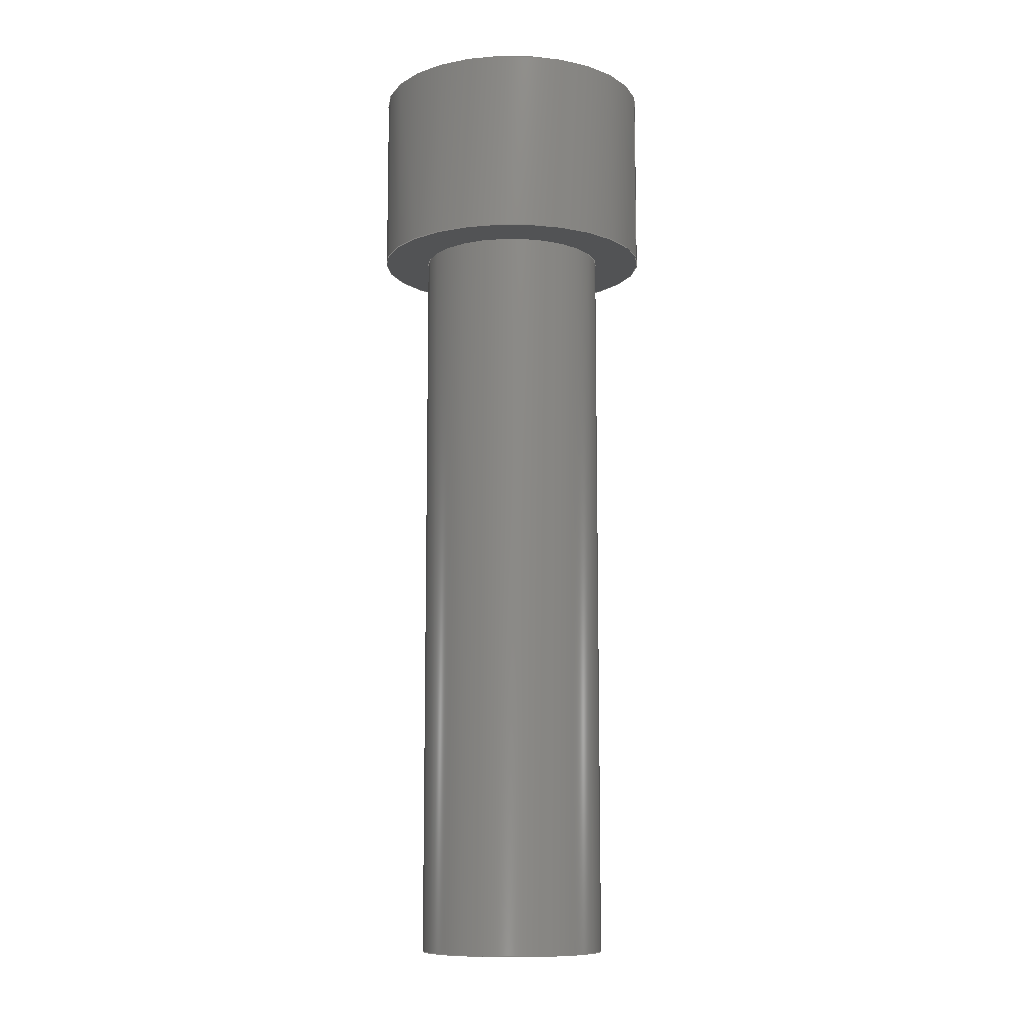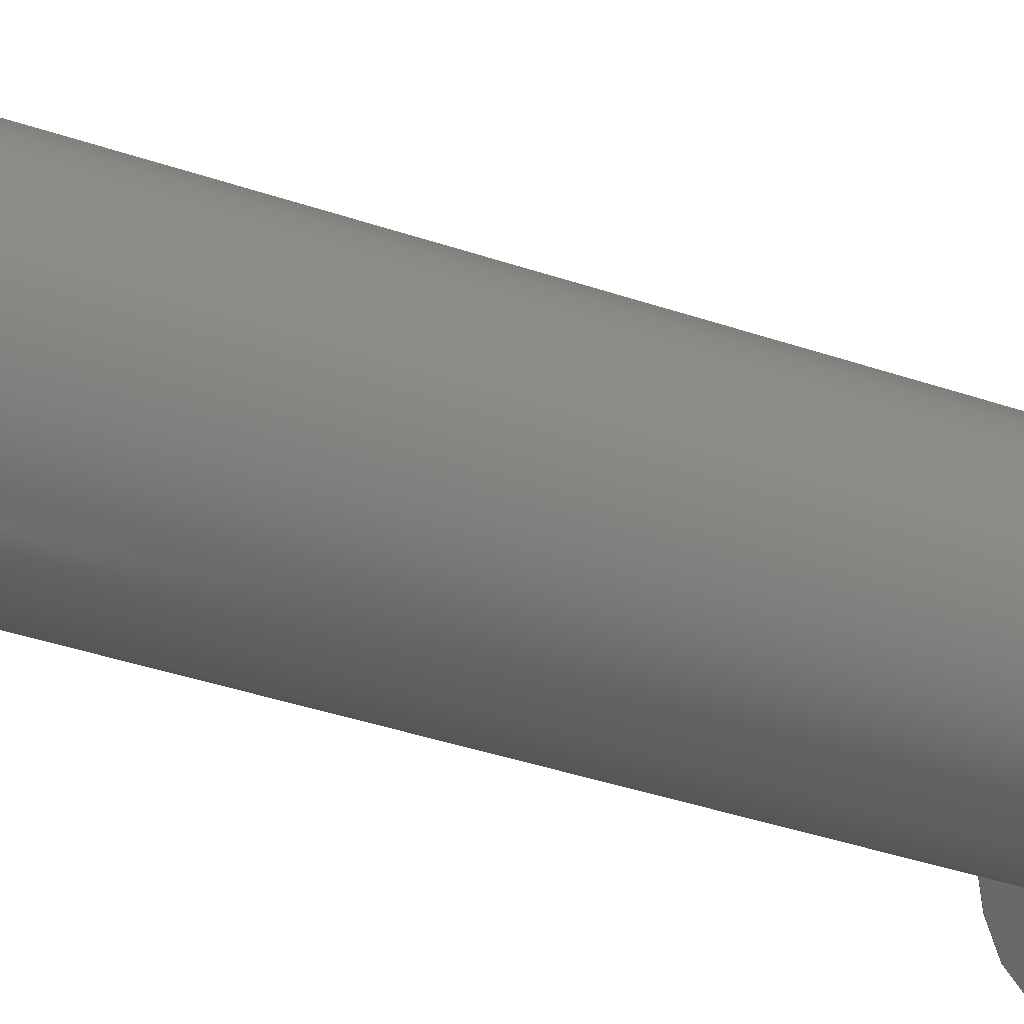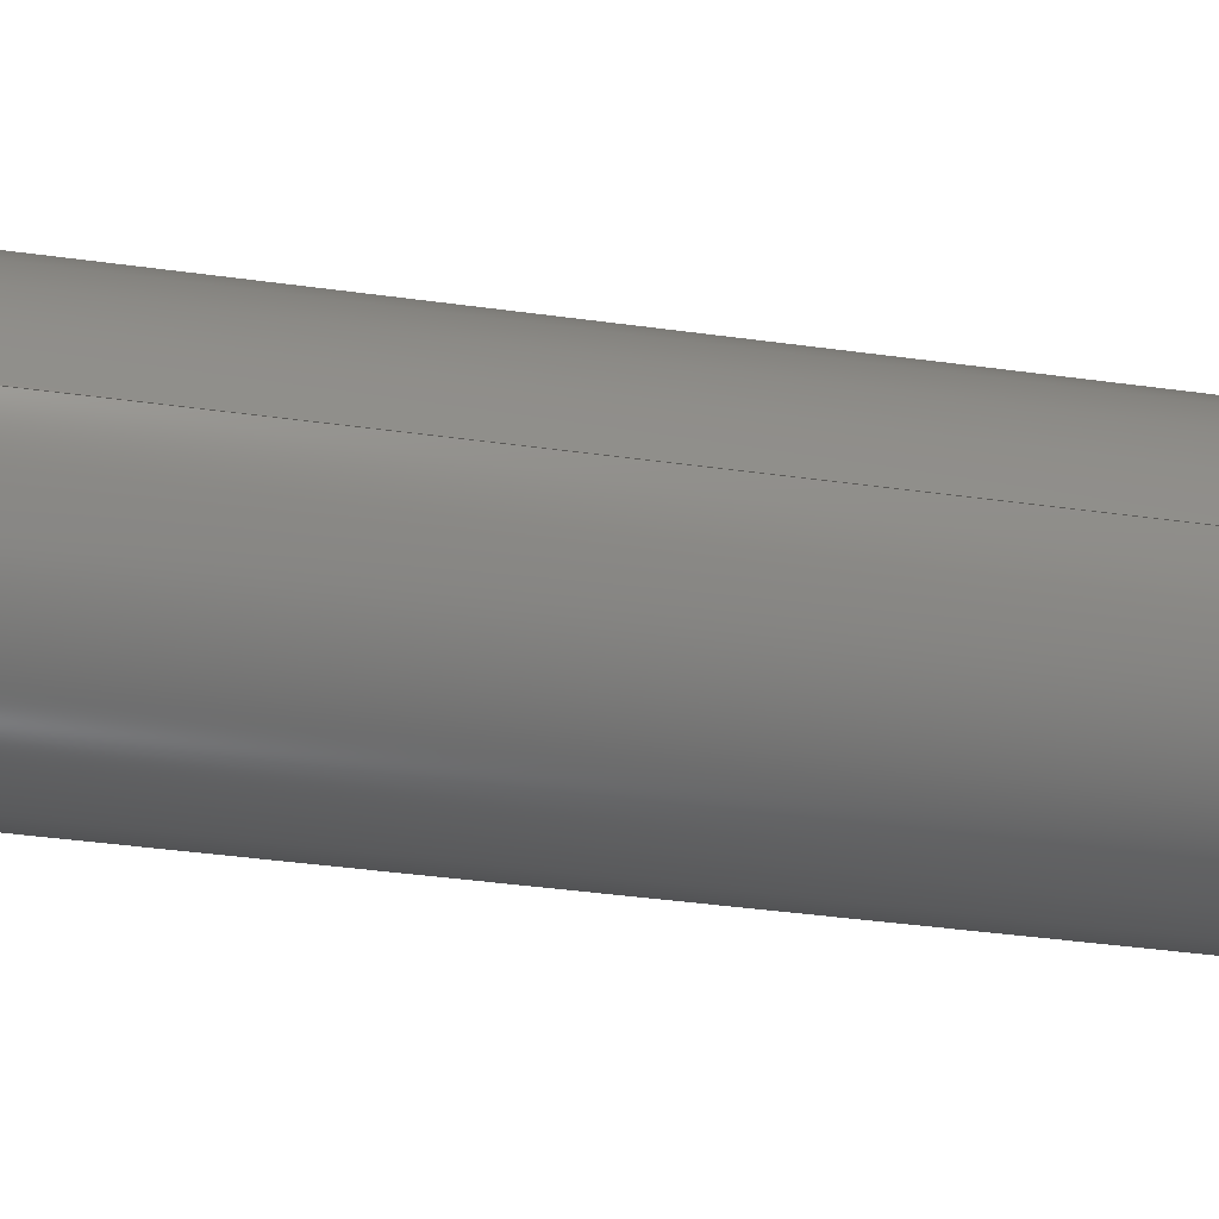
<metadata>
{"format":"step","ext":"step","renderer":"f3d","projection":"perspective","resolution":1024,"background":"white","views":[{"elev":-10.2,"azim":12.8,"up":"+Y"},{"elev":-37.0,"azim":65.9,"up":"+Z"},{"elev":-30.3,"azim":-102.3,"up":"+Z"}]}
</metadata>
<code>
ISO-10303-21;
DATA;
#1=MECHANICAL_DESIGN_GEOMETRIC_PRESENTATION_REPRESENTATION('',(#4),#330);
#2=SHAPE_REPRESENTATION_RELATIONSHIP('SRR','None',#337,#3);
#3=ADVANCED_BREP_SHAPE_REPRESENTATION('',(#5),#329);
#4=STYLED_ITEM('',(#347),#5);
#5=MANIFOLD_SOLID_BREP('Body1',#190);
#6=CYLINDRICAL_SURFACE('',#214,0.3);
#7=CYLINDRICAL_SURFACE('',#217,0.2);
#8=FACE_BOUND('',#34,.T.);
#9=FACE_BOUND('',#37,.T.);
#10=CIRCLE('',#212,0.3);
#11=CIRCLE('',#213,0.2);
#12=CIRCLE('',#215,0.3);
#13=CIRCLE('',#218,0.2);
#14=FACE_OUTER_BOUND('',#26,.T.);
#15=FACE_OUTER_BOUND('',#27,.T.);
#16=FACE_OUTER_BOUND('',#28,.T.);
#17=FACE_OUTER_BOUND('',#29,.T.);
#18=FACE_OUTER_BOUND('',#30,.T.);
#19=FACE_OUTER_BOUND('',#31,.T.);
#20=FACE_OUTER_BOUND('',#32,.T.);
#21=FACE_OUTER_BOUND('',#33,.T.);
#22=FACE_OUTER_BOUND('',#35,.T.);
#23=FACE_OUTER_BOUND('',#36,.T.);
#24=FACE_OUTER_BOUND('',#38,.T.);
#25=FACE_OUTER_BOUND('',#39,.T.);
#26=EDGE_LOOP('',(#120,#121,#122,#123));
#27=EDGE_LOOP('',(#124,#125,#126,#127));
#28=EDGE_LOOP('',(#128,#129,#130,#131));
#29=EDGE_LOOP('',(#132,#133,#134,#135));
#30=EDGE_LOOP('',(#136,#137,#138,#139));
#31=EDGE_LOOP('',(#140,#141,#142,#143));
#32=EDGE_LOOP('',(#144,#145,#146,#147,#148,#149));
#33=EDGE_LOOP('',(#150));
#34=EDGE_LOOP('',(#151));
#35=EDGE_LOOP('',(#152,#153,#154,#155));
#36=EDGE_LOOP('',(#156));
#37=EDGE_LOOP('',(#157,#158,#159,#160,#161,#162));
#38=EDGE_LOOP('',(#163,#164,#165,#166));
#39=EDGE_LOOP('',(#167));
#40=LINE('',#278,#60);
#41=LINE('',#280,#61);
#42=LINE('',#282,#62);
#43=LINE('',#283,#63);
#44=LINE('',#286,#64);
#45=LINE('',#288,#65);
#46=LINE('',#289,#66);
#47=LINE('',#292,#67);
#48=LINE('',#294,#68);
#49=LINE('',#295,#69);
#50=LINE('',#298,#70);
#51=LINE('',#300,#71);
#52=LINE('',#301,#72);
#53=LINE('',#304,#73);
#54=LINE('',#306,#74);
#55=LINE('',#307,#75);
#56=LINE('',#309,#76);
#57=LINE('',#310,#77);
#58=LINE('',#320,#78);
#59=LINE('',#324,#79);
#60=VECTOR('',#224,1);
#61=VECTOR('',#225,1);
#62=VECTOR('',#226,1);
#63=VECTOR('',#227,1);
#64=VECTOR('',#230,1);
#65=VECTOR('',#231,1);
#66=VECTOR('',#232,1);
#67=VECTOR('',#235,1);
#68=VECTOR('',#236,1);
#69=VECTOR('',#237,1);
#70=VECTOR('',#240,1);
#71=VECTOR('',#241,1);
#72=VECTOR('',#242,1);
#73=VECTOR('',#245,1);
#74=VECTOR('',#246,1);
#75=VECTOR('',#247,1);
#76=VECTOR('',#250,1);
#77=VECTOR('',#251,1);
#78=VECTOR('',#264,0.3);
#79=VECTOR('',#269,0.2);
#80=VERTEX_POINT('',#276);
#81=VERTEX_POINT('',#277);
#82=VERTEX_POINT('',#279);
#83=VERTEX_POINT('',#281);
#84=VERTEX_POINT('',#285);
#85=VERTEX_POINT('',#287);
#86=VERTEX_POINT('',#291);
#87=VERTEX_POINT('',#293);
#88=VERTEX_POINT('',#297);
#89=VERTEX_POINT('',#299);
#90=VERTEX_POINT('',#303);
#91=VERTEX_POINT('',#305);
#92=VERTEX_POINT('',#313);
#93=VERTEX_POINT('',#315);
#94=VERTEX_POINT('',#318);
#95=VERTEX_POINT('',#323);
#96=EDGE_CURVE('',#80,#81,#40,.T.);
#97=EDGE_CURVE('',#80,#82,#41,.T.);
#98=EDGE_CURVE('',#82,#83,#42,.T.);
#99=EDGE_CURVE('',#81,#83,#43,.T.);
#100=EDGE_CURVE('',#84,#80,#44,.T.);
#101=EDGE_CURVE('',#84,#85,#45,.T.);
#102=EDGE_CURVE('',#85,#82,#46,.T.);
#103=EDGE_CURVE('',#86,#84,#47,.T.);
#104=EDGE_CURVE('',#86,#87,#48,.T.);
#105=EDGE_CURVE('',#87,#85,#49,.T.);
#106=EDGE_CURVE('',#88,#86,#50,.T.);
#107=EDGE_CURVE('',#88,#89,#51,.T.);
#108=EDGE_CURVE('',#89,#87,#52,.T.);
#109=EDGE_CURVE('',#90,#88,#53,.T.);
#110=EDGE_CURVE('',#90,#91,#54,.T.);
#111=EDGE_CURVE('',#91,#89,#55,.T.);
#112=EDGE_CURVE('',#81,#90,#56,.T.);
#113=EDGE_CURVE('',#83,#91,#57,.T.);
#114=EDGE_CURVE('',#92,#92,#10,.T.);
#115=EDGE_CURVE('',#93,#93,#11,.T.);
#116=EDGE_CURVE('',#94,#94,#12,.T.);
#117=EDGE_CURVE('',#94,#92,#58,.T.);
#118=EDGE_CURVE('',#93,#95,#59,.T.);
#119=EDGE_CURVE('',#95,#95,#13,.T.);
#120=ORIENTED_EDGE('',*,*,#96,.F.);
#121=ORIENTED_EDGE('',*,*,#97,.T.);
#122=ORIENTED_EDGE('',*,*,#98,.T.);
#123=ORIENTED_EDGE('',*,*,#99,.F.);
#124=ORIENTED_EDGE('',*,*,#100,.F.);
#125=ORIENTED_EDGE('',*,*,#101,.T.);
#126=ORIENTED_EDGE('',*,*,#102,.T.);
#127=ORIENTED_EDGE('',*,*,#97,.F.);
#128=ORIENTED_EDGE('',*,*,#103,.F.);
#129=ORIENTED_EDGE('',*,*,#104,.T.);
#130=ORIENTED_EDGE('',*,*,#105,.T.);
#131=ORIENTED_EDGE('',*,*,#101,.F.);
#132=ORIENTED_EDGE('',*,*,#106,.F.);
#133=ORIENTED_EDGE('',*,*,#107,.T.);
#134=ORIENTED_EDGE('',*,*,#108,.T.);
#135=ORIENTED_EDGE('',*,*,#104,.F.);
#136=ORIENTED_EDGE('',*,*,#109,.F.);
#137=ORIENTED_EDGE('',*,*,#110,.T.);
#138=ORIENTED_EDGE('',*,*,#111,.T.);
#139=ORIENTED_EDGE('',*,*,#107,.F.);
#140=ORIENTED_EDGE('',*,*,#112,.F.);
#141=ORIENTED_EDGE('',*,*,#99,.T.);
#142=ORIENTED_EDGE('',*,*,#113,.T.);
#143=ORIENTED_EDGE('',*,*,#110,.F.);
#144=ORIENTED_EDGE('',*,*,#113,.F.);
#145=ORIENTED_EDGE('',*,*,#98,.F.);
#146=ORIENTED_EDGE('',*,*,#102,.F.);
#147=ORIENTED_EDGE('',*,*,#105,.F.);
#148=ORIENTED_EDGE('',*,*,#108,.F.);
#149=ORIENTED_EDGE('',*,*,#111,.F.);
#150=ORIENTED_EDGE('',*,*,#114,.F.);
#151=ORIENTED_EDGE('',*,*,#115,.T.);
#152=ORIENTED_EDGE('',*,*,#116,.F.);
#153=ORIENTED_EDGE('',*,*,#117,.T.);
#154=ORIENTED_EDGE('',*,*,#114,.T.);
#155=ORIENTED_EDGE('',*,*,#117,.F.);
#156=ORIENTED_EDGE('',*,*,#116,.T.);
#157=ORIENTED_EDGE('',*,*,#96,.T.);
#158=ORIENTED_EDGE('',*,*,#112,.T.);
#159=ORIENTED_EDGE('',*,*,#109,.T.);
#160=ORIENTED_EDGE('',*,*,#106,.T.);
#161=ORIENTED_EDGE('',*,*,#103,.T.);
#162=ORIENTED_EDGE('',*,*,#100,.T.);
#163=ORIENTED_EDGE('',*,*,#115,.F.);
#164=ORIENTED_EDGE('',*,*,#118,.T.);
#165=ORIENTED_EDGE('',*,*,#119,.T.);
#166=ORIENTED_EDGE('',*,*,#118,.F.);
#167=ORIENTED_EDGE('',*,*,#119,.F.);
#168=PLANE('',#204);
#169=PLANE('',#205);
#170=PLANE('',#206);
#171=PLANE('',#207);
#172=PLANE('',#208);
#173=PLANE('',#209);
#174=PLANE('',#210);
#175=PLANE('',#211);
#176=PLANE('',#216);
#177=PLANE('',#219);
#178=ADVANCED_FACE('',(#14),#168,.F.);
#179=ADVANCED_FACE('',(#15),#169,.F.);
#180=ADVANCED_FACE('',(#16),#170,.F.);
#181=ADVANCED_FACE('',(#17),#171,.F.);
#182=ADVANCED_FACE('',(#18),#172,.F.);
#183=ADVANCED_FACE('',(#19),#173,.F.);
#184=ADVANCED_FACE('',(#20),#174,.F.);
#185=ADVANCED_FACE('',(#21,#8),#175,.F.);
#186=ADVANCED_FACE('',(#22),#6,.T.);
#187=ADVANCED_FACE('',(#23,#9),#176,.T.);
#188=ADVANCED_FACE('',(#24),#7,.T.);
#189=ADVANCED_FACE('',(#25),#177,.F.);
#190=CLOSED_SHELL('',(#178,#179,#180,#181,#182,#183,#184,#185,#186,#187,
#188,#189));
#191=DERIVED_UNIT_ELEMENT(#193,1);
#192=DERIVED_UNIT_ELEMENT(#332,3);
#193=(
MASS_UNIT()
NAMED_UNIT(*)
SI_UNIT(.KILO.,.GRAM.)
);
#194=DERIVED_UNIT((#191,#192));
#195=MEASURE_REPRESENTATION_ITEM('density measure',
POSITIVE_RATIO_MEASURE(7850),#194);
#196=PROPERTY_DEFINITION_REPRESENTATION(#201,#198);
#197=PROPERTY_DEFINITION_REPRESENTATION(#202,#199);
#198=REPRESENTATION('material name',(#200),#329);
#199=REPRESENTATION('density',(#195),#329);
#200=DESCRIPTIVE_REPRESENTATION_ITEM('Steel','Steel');
#201=PROPERTY_DEFINITION('material property','material name',#339);
#202=PROPERTY_DEFINITION('material property','density of part',#339);
#203=AXIS2_PLACEMENT_3D('placement',#274,#220,#221);
#204=AXIS2_PLACEMENT_3D('',#275,#222,#223);
#205=AXIS2_PLACEMENT_3D('',#284,#228,#229);
#206=AXIS2_PLACEMENT_3D('',#290,#233,#234);
#207=AXIS2_PLACEMENT_3D('',#296,#238,#239);
#208=AXIS2_PLACEMENT_3D('',#302,#243,#244);
#209=AXIS2_PLACEMENT_3D('',#308,#248,#249);
#210=AXIS2_PLACEMENT_3D('',#311,#252,#253);
#211=AXIS2_PLACEMENT_3D('',#312,#254,#255);
#212=AXIS2_PLACEMENT_3D('',#314,#256,#257);
#213=AXIS2_PLACEMENT_3D('',#316,#258,#259);
#214=AXIS2_PLACEMENT_3D('',#317,#260,#261);
#215=AXIS2_PLACEMENT_3D('',#319,#262,#263);
#216=AXIS2_PLACEMENT_3D('',#321,#265,#266);
#217=AXIS2_PLACEMENT_3D('',#322,#267,#268);
#218=AXIS2_PLACEMENT_3D('',#325,#270,#271);
#219=AXIS2_PLACEMENT_3D('',#326,#272,#273);
#220=DIRECTION('axis',(0,0,1));
#221=DIRECTION('refdir',(1,0,0));
#222=DIRECTION('center_axis',(-0.866,0,0.5));
#223=DIRECTION('ref_axis',(-0.5,0,-0.866));
#224=DIRECTION('',(-0.5,0,-0.866));
#225=DIRECTION('',(0,-1,0));
#226=DIRECTION('',(-0.5,0,-0.866));
#227=DIRECTION('',(0,-1,0));
#228=DIRECTION('center_axis',(-1.388e-16,0,1));
#229=DIRECTION('ref_axis',(-1,0,-1.388e-16));
#230=DIRECTION('',(-1,0,-1.388e-16));
#231=DIRECTION('',(0,-1,0));
#232=DIRECTION('',(-1,0,-1.388e-16));
#233=DIRECTION('center_axis',(0.866,0,0.5));
#234=DIRECTION('ref_axis',(-0.5,0,0.866));
#235=DIRECTION('',(-0.5,0,0.866));
#236=DIRECTION('',(0,-1,0));
#237=DIRECTION('',(-0.5,0,0.866));
#238=DIRECTION('center_axis',(0.866,0,-0.5));
#239=DIRECTION('ref_axis',(0.5,0,0.866));
#240=DIRECTION('',(0.5,0,0.866));
#241=DIRECTION('',(0,-1,0));
#242=DIRECTION('',(0.5,0,0.866));
#243=DIRECTION('center_axis',(4.163e-16,0,-1));
#244=DIRECTION('ref_axis',(1,0,4.163e-16));
#245=DIRECTION('',(1,0,4.163e-16));
#246=DIRECTION('',(0,-1,0));
#247=DIRECTION('',(1,0,4.163e-16));
#248=DIRECTION('center_axis',(-0.866,0,-0.5));
#249=DIRECTION('ref_axis',(0.5,0,-0.866));
#250=DIRECTION('',(0.5,0,-0.866));
#251=DIRECTION('',(0.5,0,-0.866));
#252=DIRECTION('center_axis',(0,-1,0));
#253=DIRECTION('ref_axis',(0,0,-1));
#254=DIRECTION('center_axis',(0,1,0));
#255=DIRECTION('ref_axis',(-1,0,0));
#256=DIRECTION('center_axis',(0,1,0));
#257=DIRECTION('ref_axis',(-1,0,0));
#258=DIRECTION('center_axis',(0,1,0));
#259=DIRECTION('ref_axis',(1,0,0));
#260=DIRECTION('center_axis',(0,1,0));
#261=DIRECTION('ref_axis',(-1,0,0));
#262=DIRECTION('center_axis',(0,1,0));
#263=DIRECTION('ref_axis',(-1,0,0));
#264=DIRECTION('',(0,-1,0));
#265=DIRECTION('center_axis',(0,1,0));
#266=DIRECTION('ref_axis',(-1,0,0));
#267=DIRECTION('center_axis',(0,1,0));
#268=DIRECTION('ref_axis',(1,0,0));
#269=DIRECTION('',(0,-1,0));
#270=DIRECTION('center_axis',(0,1,0));
#271=DIRECTION('ref_axis',(1,0,0));
#272=DIRECTION('center_axis',(0,1,0));
#273=DIRECTION('ref_axis',(1,0,0));
#274=CARTESIAN_POINT('',(0,0,0));
#275=CARTESIAN_POINT('Origin',(-0.1,2,0.1732));
#276=CARTESIAN_POINT('',(-0.1,2,0.1732));
#277=CARTESIAN_POINT('',(-0.2,2,2.776e-17));
#278=CARTESIAN_POINT('',(-0.125,2,0.1299));
#279=CARTESIAN_POINT('',(-0.1,1.67,0.1732));
#280=CARTESIAN_POINT('',(-0.1,2,0.1732));
#281=CARTESIAN_POINT('',(-0.2,1.67,2.776e-17));
#282=CARTESIAN_POINT('',(-0.2,1.67,2.449e-17));
#283=CARTESIAN_POINT('',(-0.2,2,2.776e-17));
#284=CARTESIAN_POINT('Origin',(0.1,2,0.1732));
#285=CARTESIAN_POINT('',(0.1,2,0.1732));
#286=CARTESIAN_POINT('',(0.05,2,0.1732));
#287=CARTESIAN_POINT('',(0.1,1.67,0.1732));
#288=CARTESIAN_POINT('',(0.1,2,0.1732));
#289=CARTESIAN_POINT('',(-0.1,1.67,0.1732));
#290=CARTESIAN_POINT('Origin',(0.2,2,5.551e-17));
#291=CARTESIAN_POINT('',(0.2,2,4.163e-17));
#292=CARTESIAN_POINT('',(0.175,2,0.0433));
#293=CARTESIAN_POINT('',(0.2,1.67,5.551e-17));
#294=CARTESIAN_POINT('',(0.2,2,4.163e-17));
#295=CARTESIAN_POINT('',(0.1,1.67,0.1732));
#296=CARTESIAN_POINT('Origin',(0.1,2,-0.1732));
#297=CARTESIAN_POINT('',(0.1,2,-0.1732));
#298=CARTESIAN_POINT('',(0.125,2,-0.1299));
#299=CARTESIAN_POINT('',(0.1,1.67,-0.1732));
#300=CARTESIAN_POINT('',(0.1,2,-0.1732));
#301=CARTESIAN_POINT('',(0.2,1.67,4.163e-17));
#302=CARTESIAN_POINT('Origin',(-0.1,2,-0.1732));
#303=CARTESIAN_POINT('',(-0.1,2,-0.1732));
#304=CARTESIAN_POINT('',(-0.05,2,-0.1732));
#305=CARTESIAN_POINT('',(-0.1,1.67,-0.1732));
#306=CARTESIAN_POINT('',(-0.1,2,-0.1732));
#307=CARTESIAN_POINT('',(0.1,1.67,-0.1732));
#308=CARTESIAN_POINT('Origin',(-0.2,2,2.776e-17));
#309=CARTESIAN_POINT('',(-0.175,2,-0.0433));
#310=CARTESIAN_POINT('',(-0.1,1.67,-0.1732));
#311=CARTESIAN_POINT('Origin',(0,1.67,-2.776e-17));
#312=CARTESIAN_POINT('Origin',(0,1.6,0));
#313=CARTESIAN_POINT('',(0.3,1.6,-3.674e-17));
#314=CARTESIAN_POINT('Origin',(0,1.6,0));
#315=CARTESIAN_POINT('',(-0.2,1.6,2.449e-17));
#316=CARTESIAN_POINT('Origin',(0,1.6,0));
#317=CARTESIAN_POINT('Origin',(0,1.6,0));
#318=CARTESIAN_POINT('',(0.3,2,-3.674e-17));
#319=CARTESIAN_POINT('Origin',(0,2,0));
#320=CARTESIAN_POINT('',(0.3,1.6,-3.674e-17));
#321=CARTESIAN_POINT('Origin',(0,2,0));
#322=CARTESIAN_POINT('Origin',(0,0,0));
#323=CARTESIAN_POINT('',(-0.2,0,2.449e-17));
#324=CARTESIAN_POINT('',(-0.2,0,2.449e-17));
#325=CARTESIAN_POINT('Origin',(0,0,0));
#326=CARTESIAN_POINT('Origin',(0,0,0));
#327=UNCERTAINTY_MEASURE_WITH_UNIT(LENGTH_MEASURE(0.001),#331,
'DISTANCE_ACCURACY_VALUE',
'Maximum model space distance between geometric entities at asserted c
onnectivities');
#328=UNCERTAINTY_MEASURE_WITH_UNIT(LENGTH_MEASURE(0.001),#331,
'DISTANCE_ACCURACY_VALUE',
'Maximum model space distance between geometric entities at asserted c
onnectivities');
#329=(
GEOMETRIC_REPRESENTATION_CONTEXT(3)
GLOBAL_UNCERTAINTY_ASSIGNED_CONTEXT((#327))
GLOBAL_UNIT_ASSIGNED_CONTEXT((#331,#333,#334))
REPRESENTATION_CONTEXT('','3D')
);
#330=(
GEOMETRIC_REPRESENTATION_CONTEXT(3)
GLOBAL_UNCERTAINTY_ASSIGNED_CONTEXT((#328))
GLOBAL_UNIT_ASSIGNED_CONTEXT((#331,#333,#334))
REPRESENTATION_CONTEXT('','3D')
);
#331=(
LENGTH_UNIT()
NAMED_UNIT(*)
SI_UNIT(.CENTI.,.METRE.)
);
#332=(
LENGTH_UNIT()
NAMED_UNIT(*)
SI_UNIT($,.METRE.)
);
#333=(
NAMED_UNIT(*)
PLANE_ANGLE_UNIT()
SI_UNIT($,.RADIAN.)
);
#334=(
NAMED_UNIT(*)
SI_UNIT($,.STERADIAN.)
SOLID_ANGLE_UNIT()
);
#335=SHAPE_DEFINITION_REPRESENTATION(#336,#337);
#336=PRODUCT_DEFINITION_SHAPE('',$,#339);
#337=SHAPE_REPRESENTATION('',(#203),#329);
#338=PRODUCT_DEFINITION_CONTEXT('part definition',#343,'design');
#339=PRODUCT_DEFINITION('Screw 9','Screw 9',#340,#338);
#340=PRODUCT_DEFINITION_FORMATION('',$,#345);
#341=PRODUCT_RELATED_PRODUCT_CATEGORY('Screw 9','Screw 9',(#345));
#342=APPLICATION_PROTOCOL_DEFINITION('international standard',
'automotive_design',2009,#343);
#343=APPLICATION_CONTEXT(
'Core Data for Automotive Mechanical Design Process');
#344=PRODUCT_CONTEXT('part definition',#343,'mechanical');
#345=PRODUCT('Screw 9','Screw 9',$,(#344));
#346=PRESENTATION_STYLE_ASSIGNMENT((#348));
#347=PRESENTATION_STYLE_ASSIGNMENT((#349));
#348=SURFACE_STYLE_USAGE(.BOTH.,#350);
#349=SURFACE_STYLE_USAGE(.BOTH.,#351);
#350=SURFACE_SIDE_STYLE('',(#352));
#351=SURFACE_SIDE_STYLE('',(#353));
#352=SURFACE_STYLE_FILL_AREA(#354);
#353=SURFACE_STYLE_FILL_AREA(#355);
#354=FILL_AREA_STYLE('Steel - Satin',(#356));
#355=FILL_AREA_STYLE('Paint - Metallic (Dark Grey)',(#357));
#356=FILL_AREA_STYLE_COLOUR('Steel - Satin',#358);
#357=FILL_AREA_STYLE_COLOUR('Paint - Metallic (Dark Grey)',#359);
#358=COLOUR_RGB('Steel - Satin',0.6275,0.6275,0.6275);
#359=COLOUR_RGB('Paint - Metallic (Dark Grey)',0.349,0.349,
0.349);
ENDSEC;
END-ISO-10303-21;

</code>
